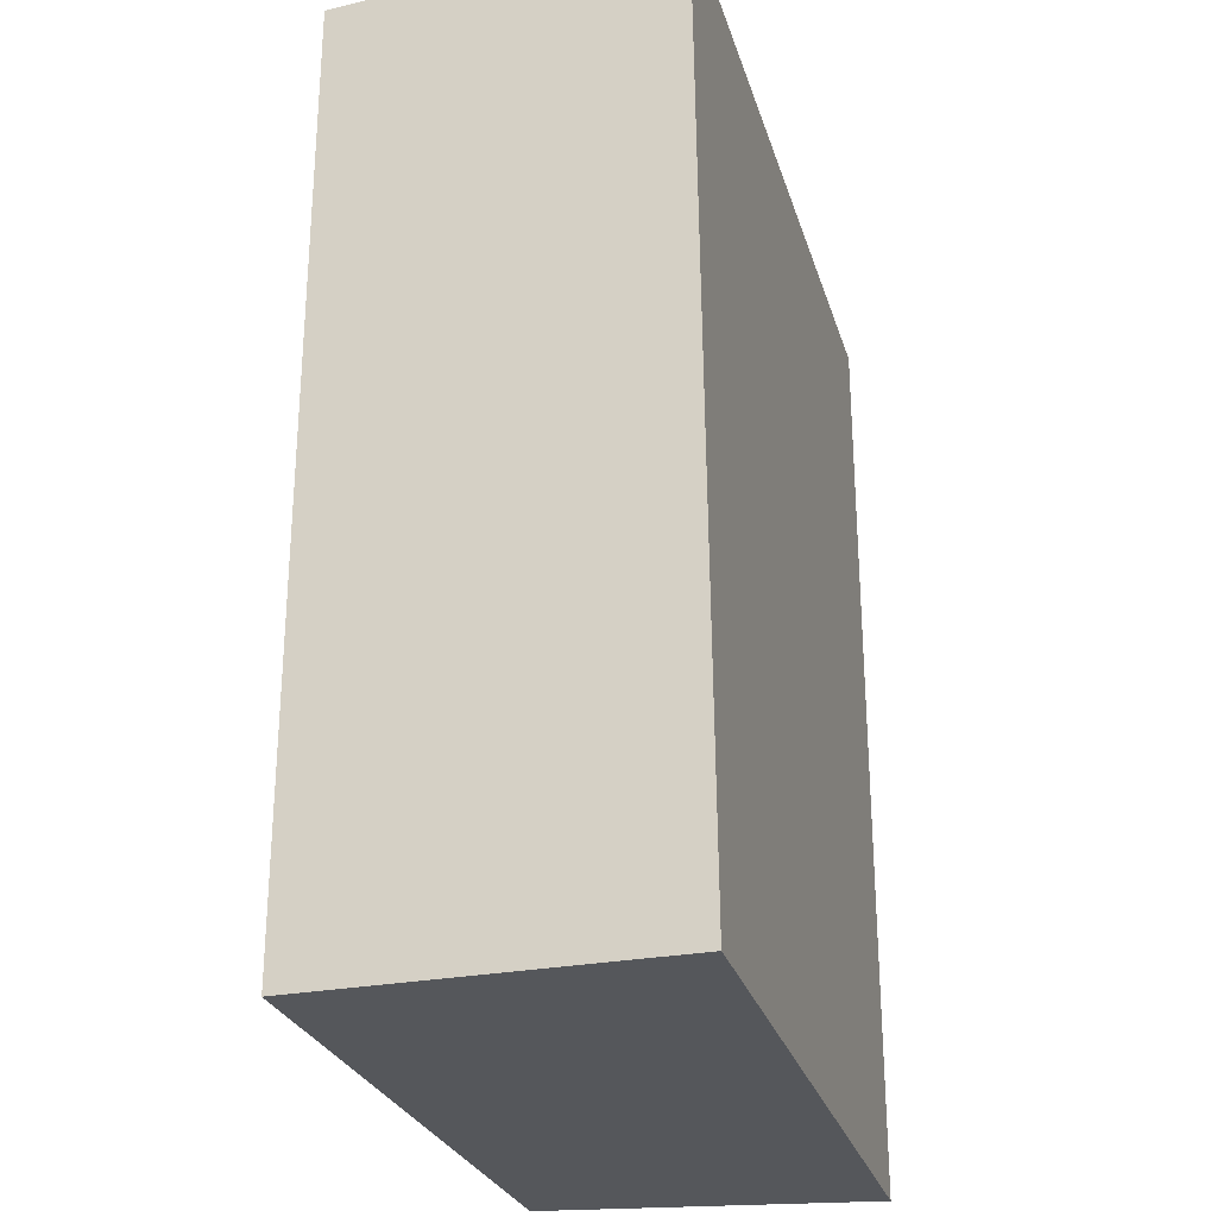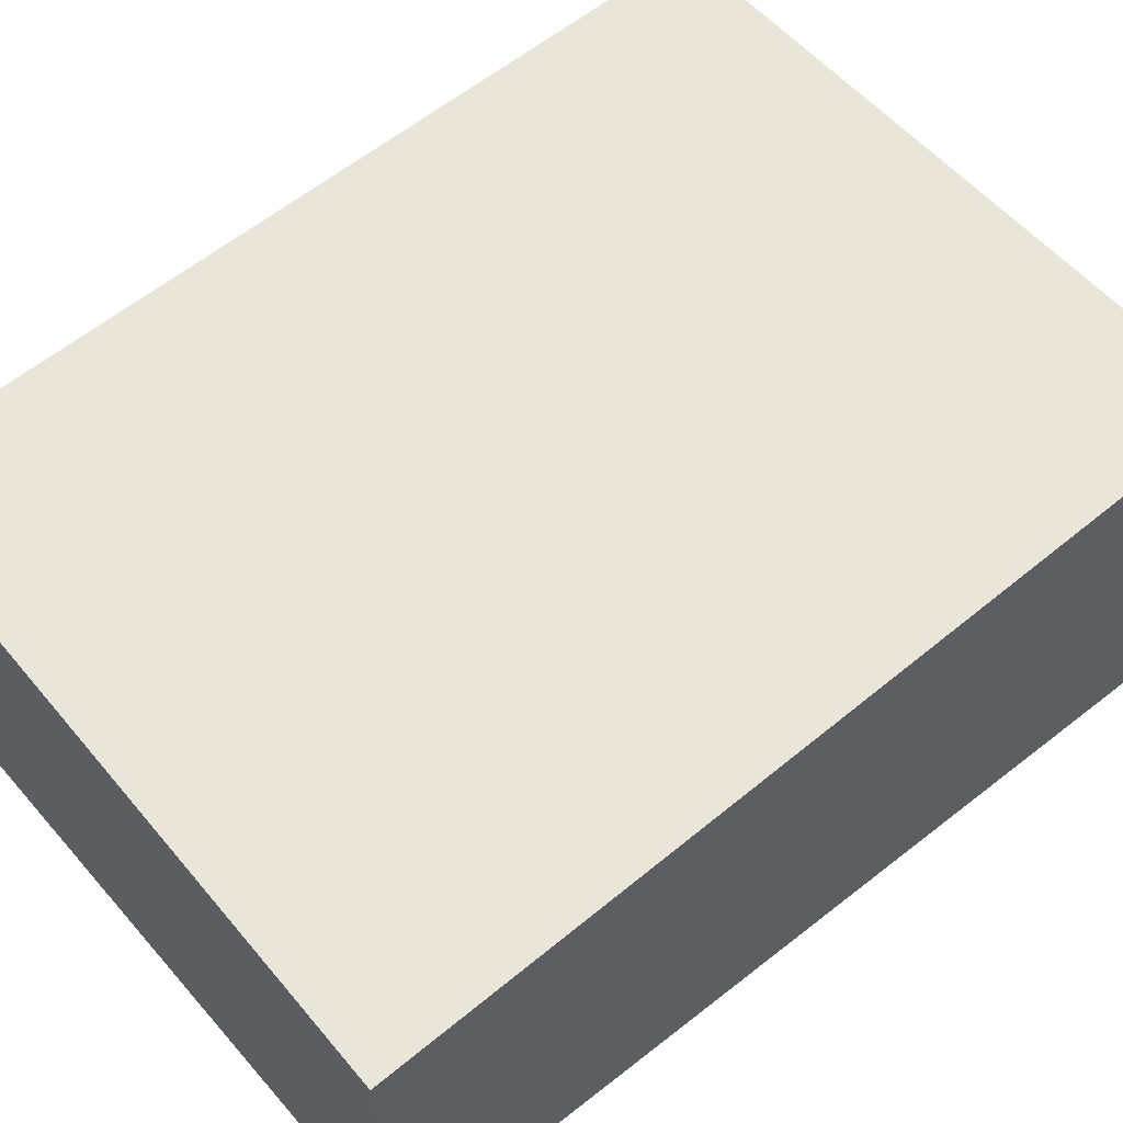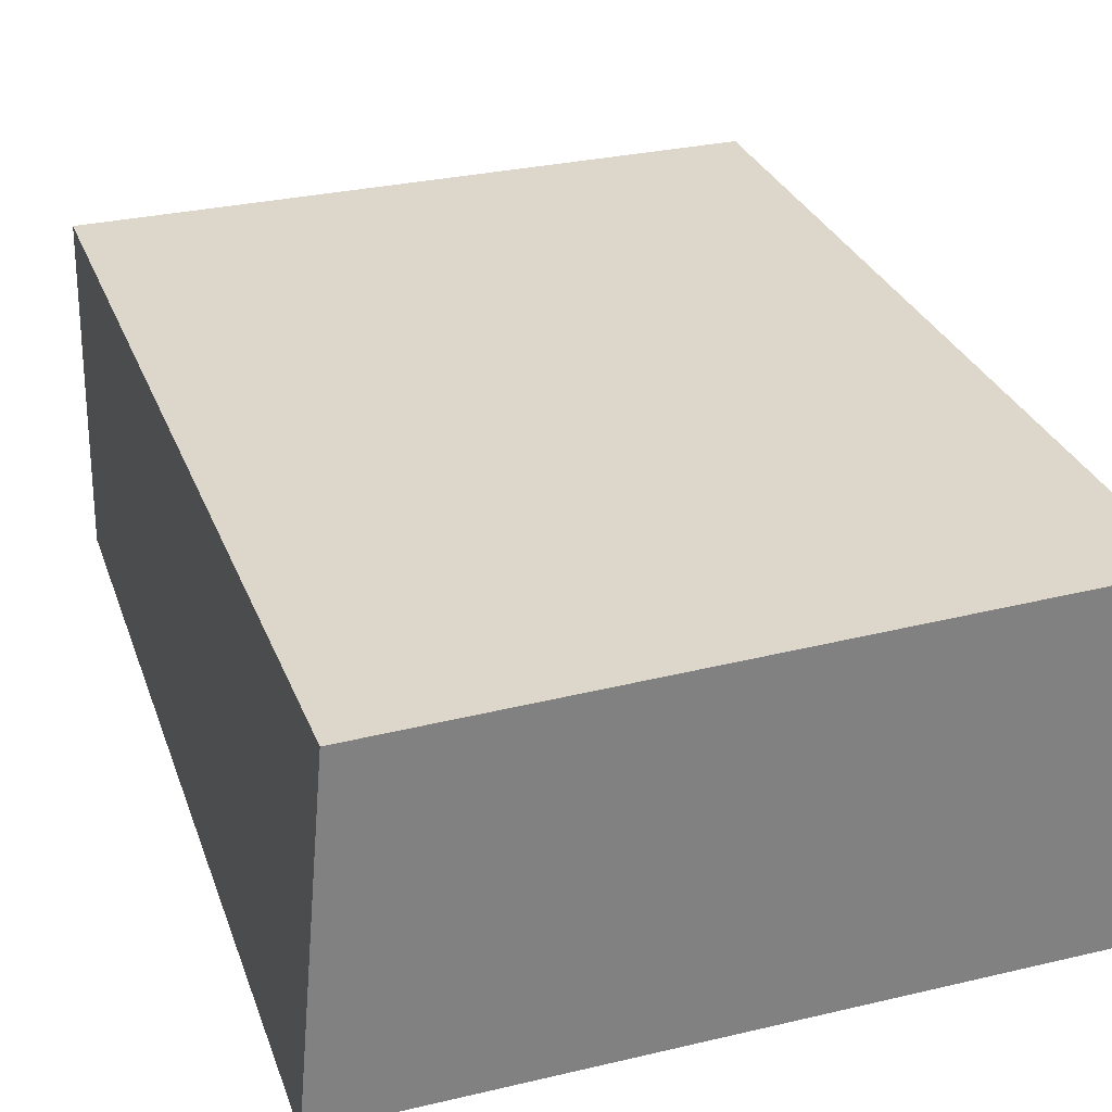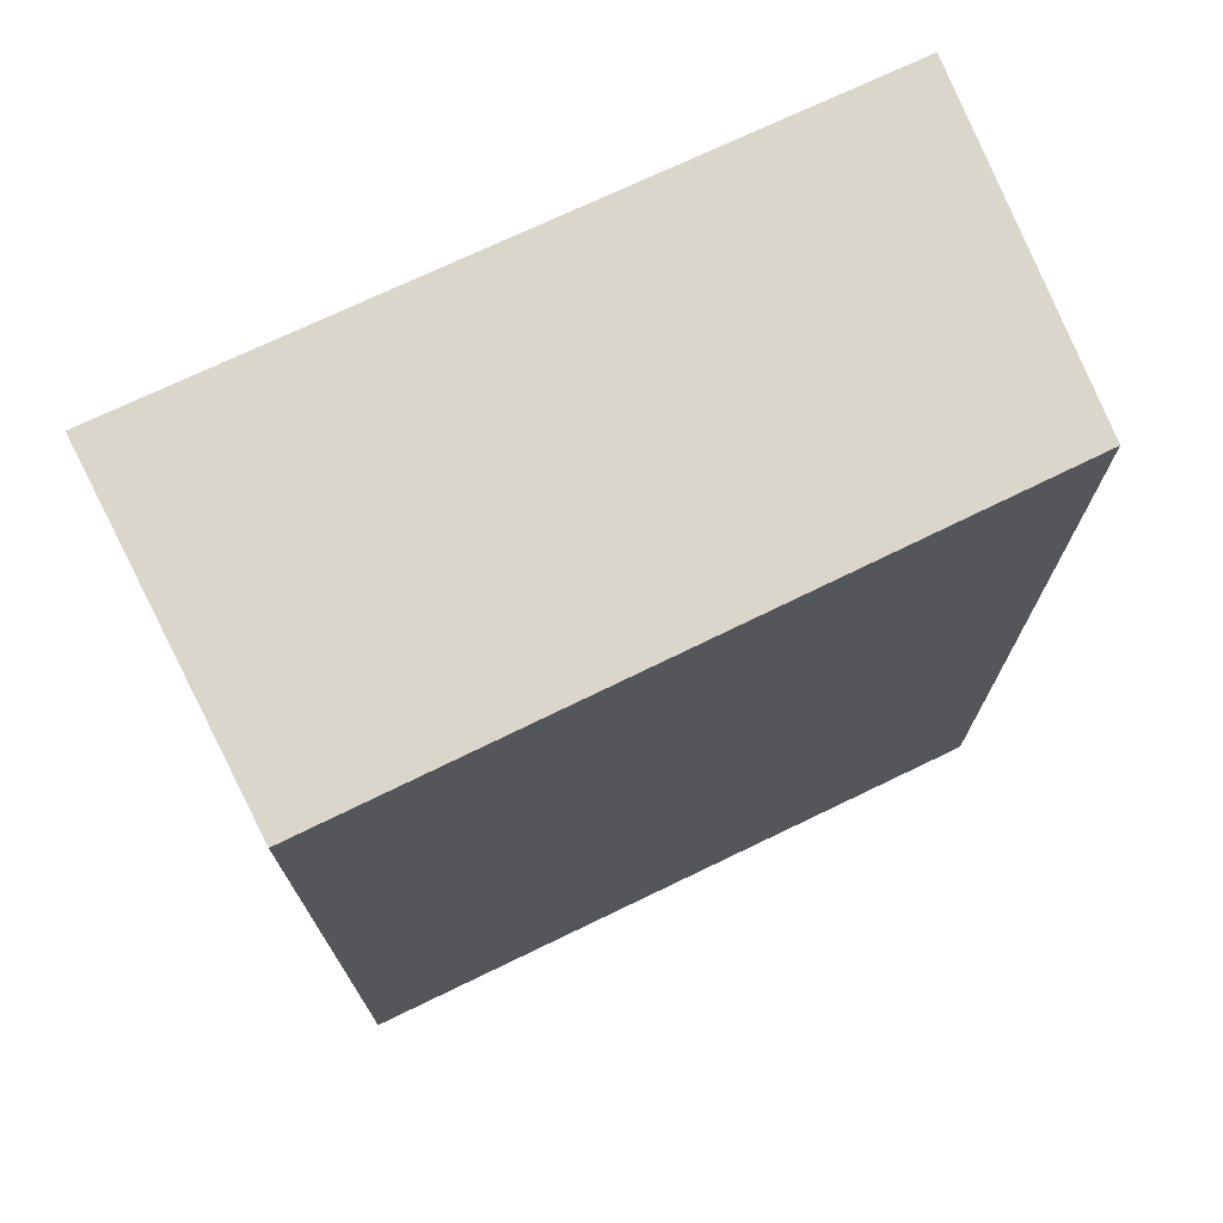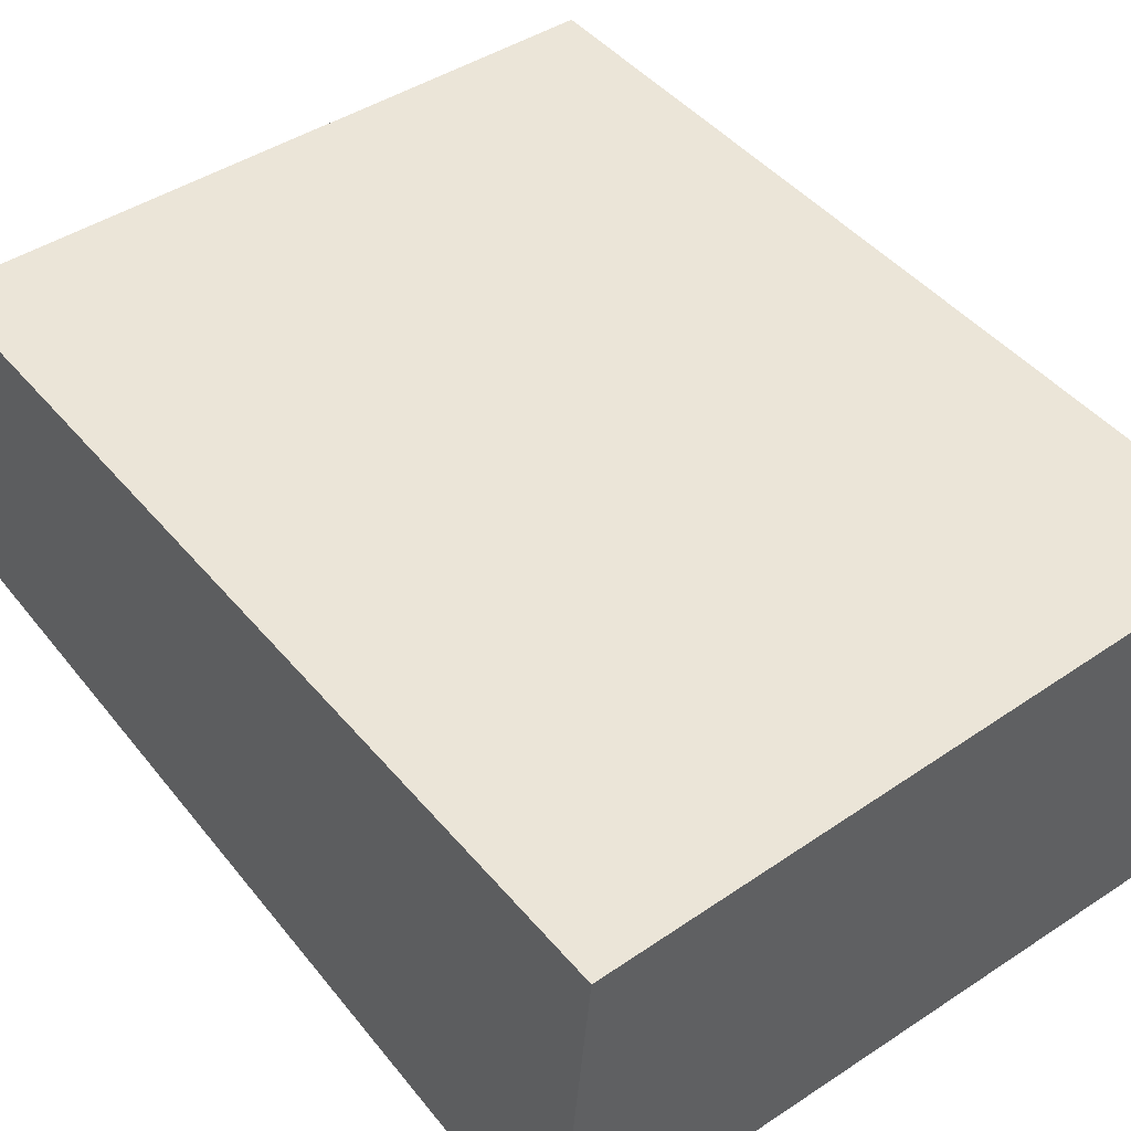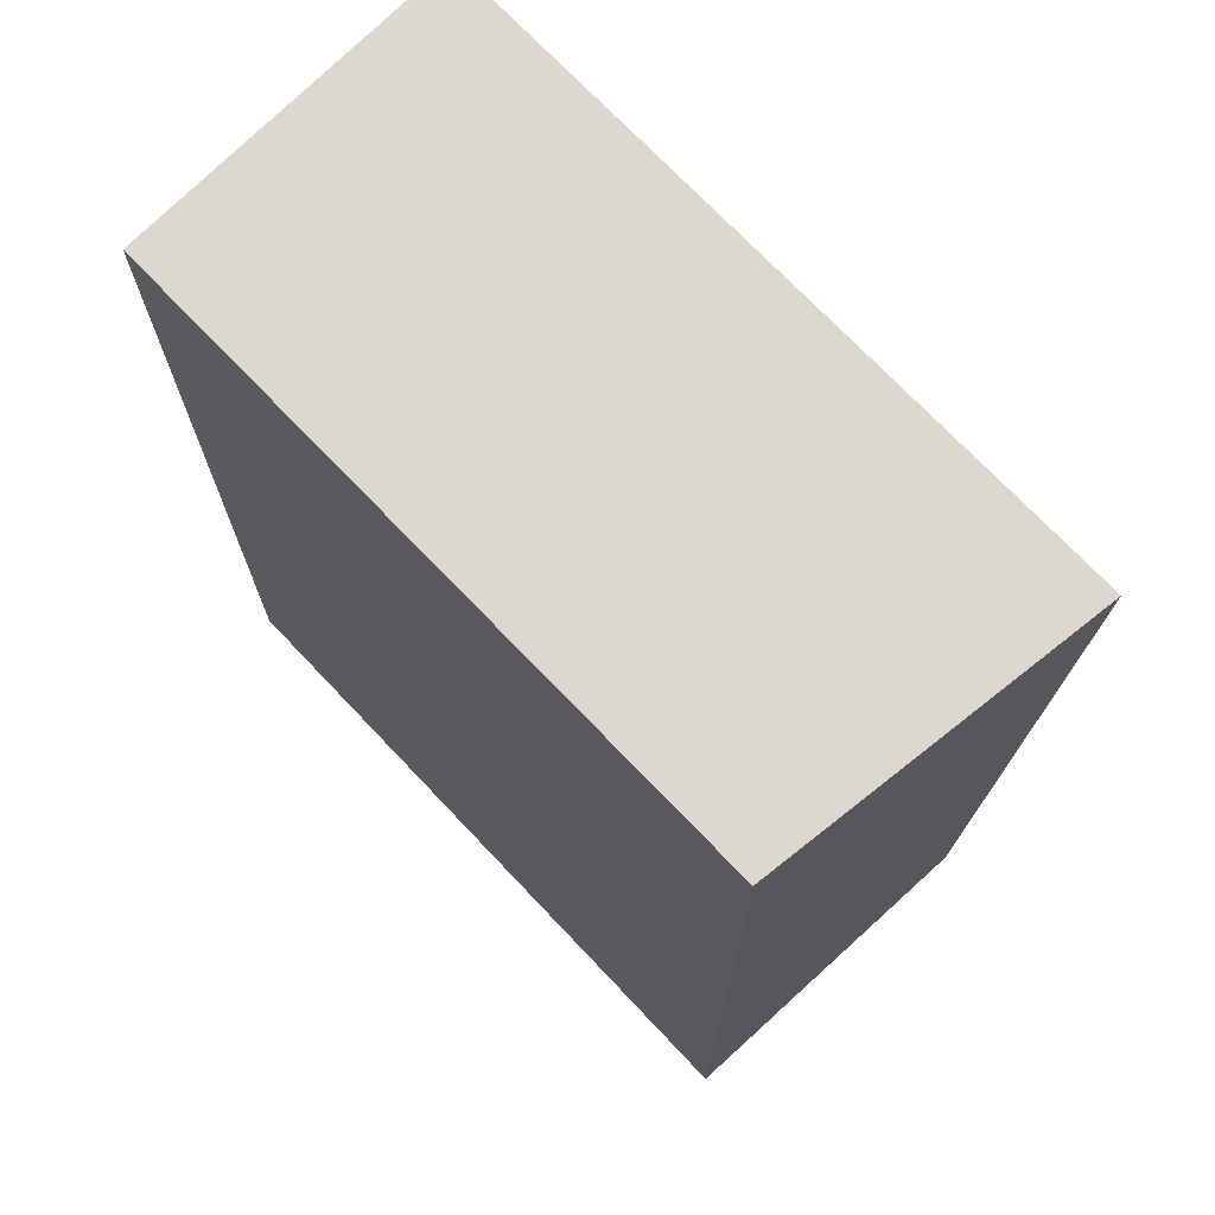
<metadata>
{"format":"obj","ext":"obj","renderer":"f3d","projection":"perspective","resolution":1024,"background":"white","views":[{"elev":-27.3,"azim":-74.8,"up":"+Z"},{"elev":58.6,"azim":-130.4,"up":"+Y"},{"elev":30.8,"azim":-19.2,"up":"+Y"},{"elev":73.2,"azim":154.1,"up":"+Z"},{"elev":45.8,"azim":-37.4,"up":"+Y"},{"elev":71.5,"azim":-133.5,"up":"+Z"}]}
</metadata>
<code>
g Ramp_01p_COL
v 38.62 2.41 -147.5
v 32.23 2.443 -147.5
v 32.51 5.481 -147.5
v 38.54 5.481 -147.6
v 38.54 5.481 -147.6
v 32.51 5.481 -147.5
v 32.51 5.481 -155.7
v 38.54 5.481 -155.6
v 38.54 5.481 -155.6
v 32.51 5.481 -155.7
v 32.44 2.41 -155.7
v 38.62 2.41 -155.7
v 38.62 2.41 -155.7
v 32.44 2.41 -155.7
v 32.23 2.443 -147.5
v 38.62 2.41 -147.5
v 32.23 2.443 -147.5
v 32.44 2.41 -155.7
v 32.51 5.481 -155.7
v 32.51 5.481 -147.5
v 38.62 2.41 -155.7
v 38.62 2.41 -147.5
v 38.54 5.481 -147.6
v 38.54 5.481 -155.6
g Ramp_01p_COL_0
f 3 2 1
f 4 3 1
f 7 6 5
f 8 7 5
f 11 10 9
f 12 11 9
f 15 14 13
f 16 15 13
f 19 18 17
f 20 19 17
f 23 22 21
f 24 23 21

</code>
